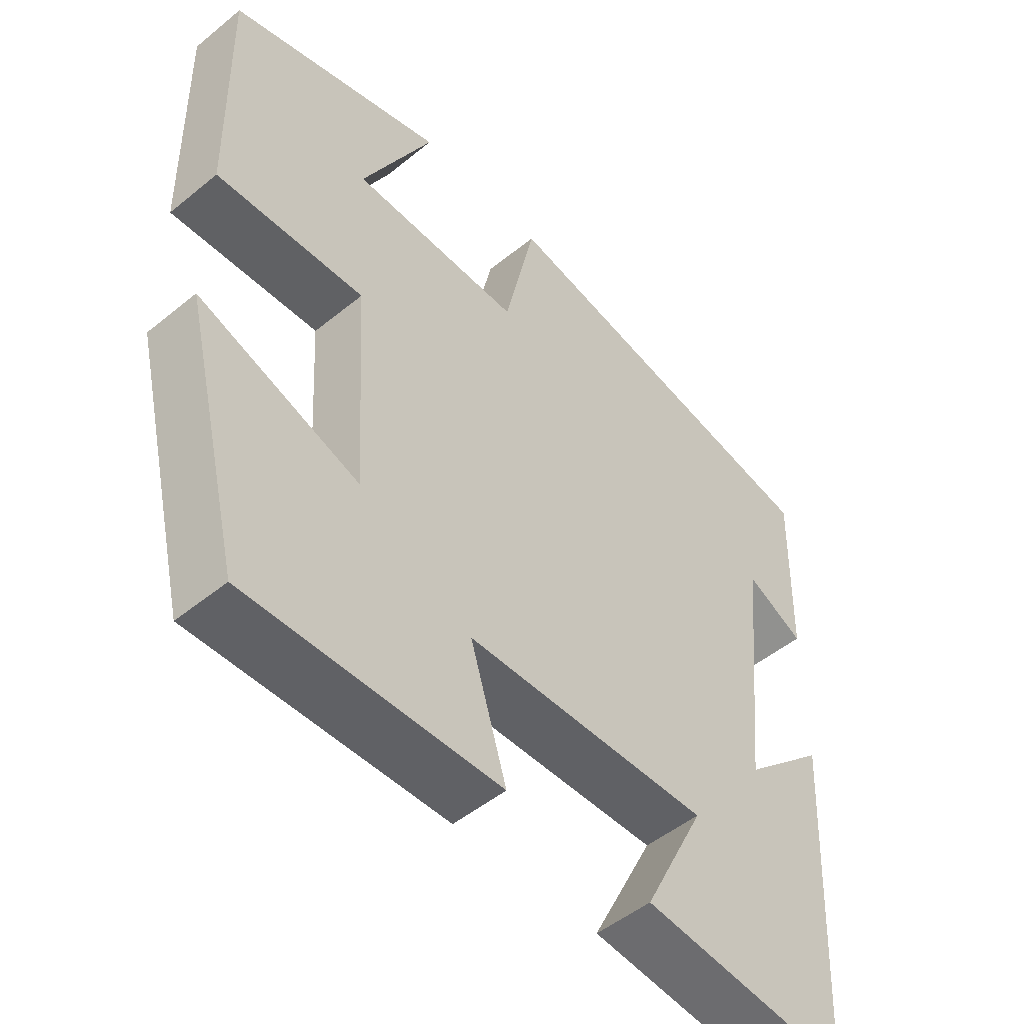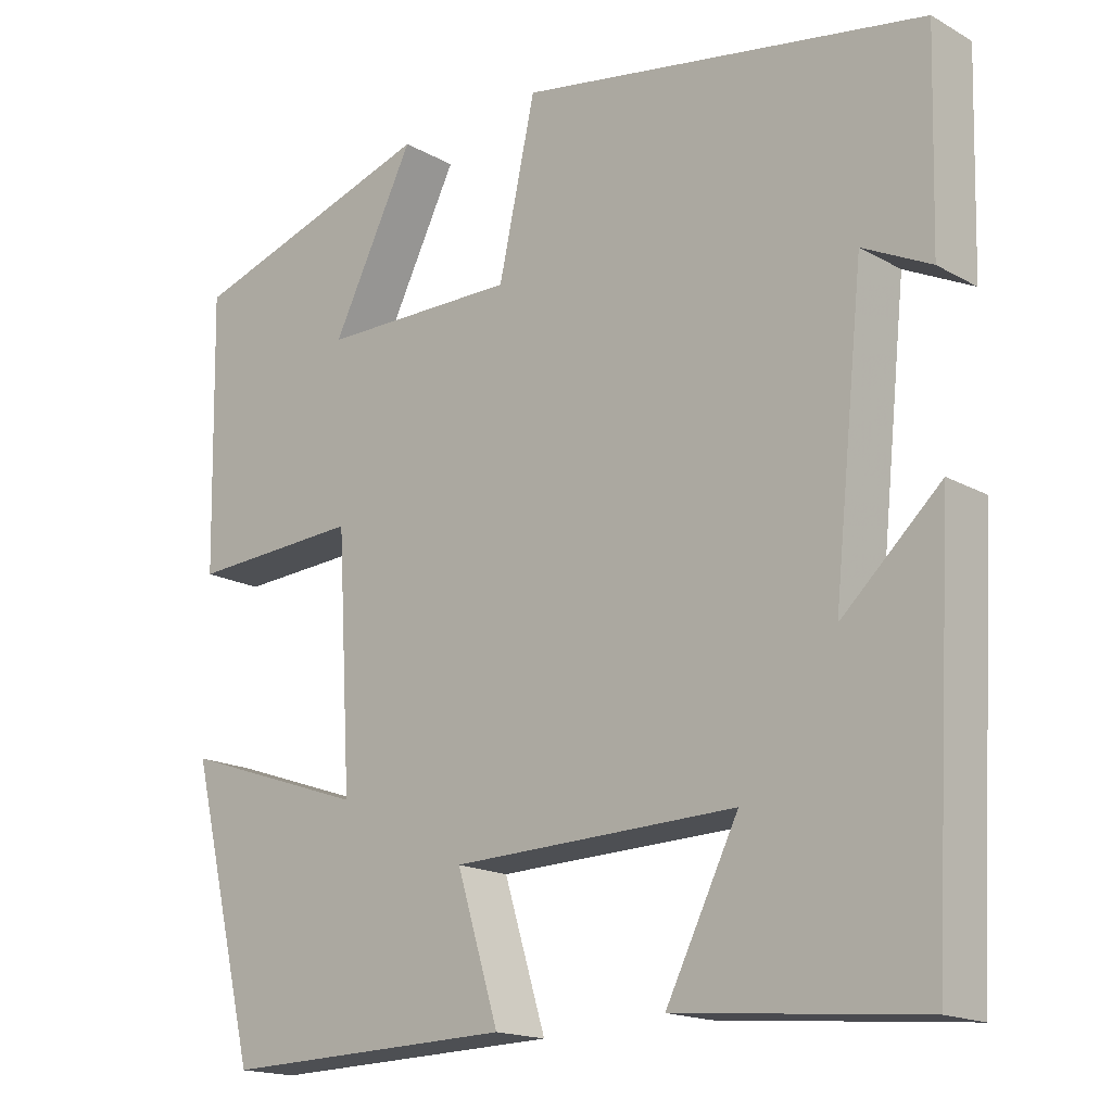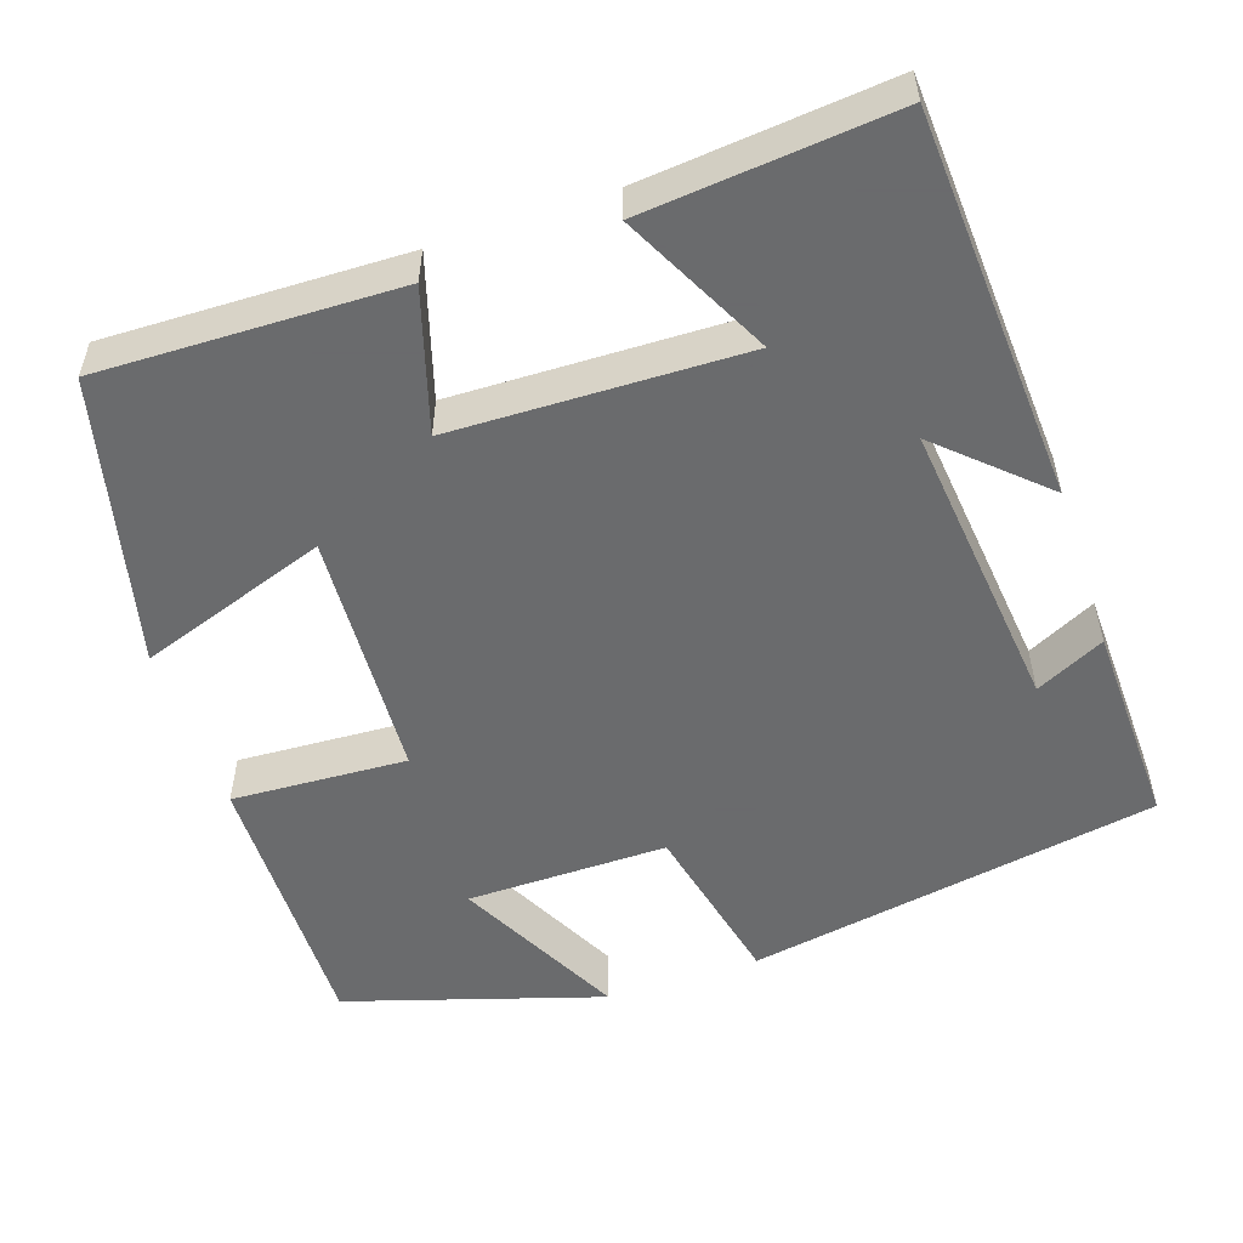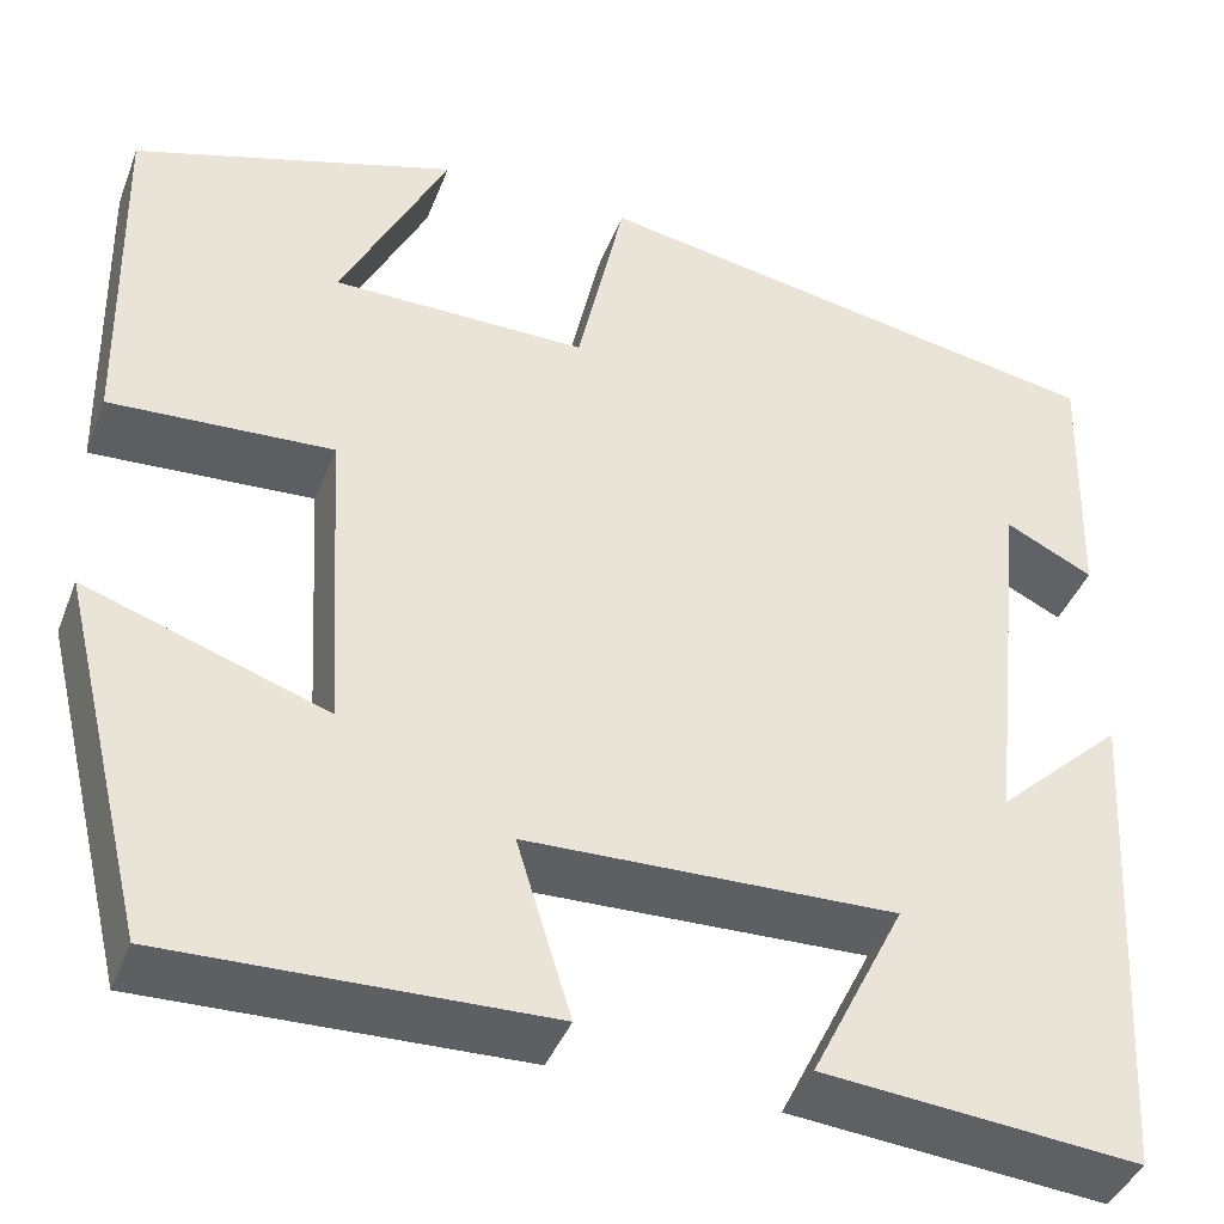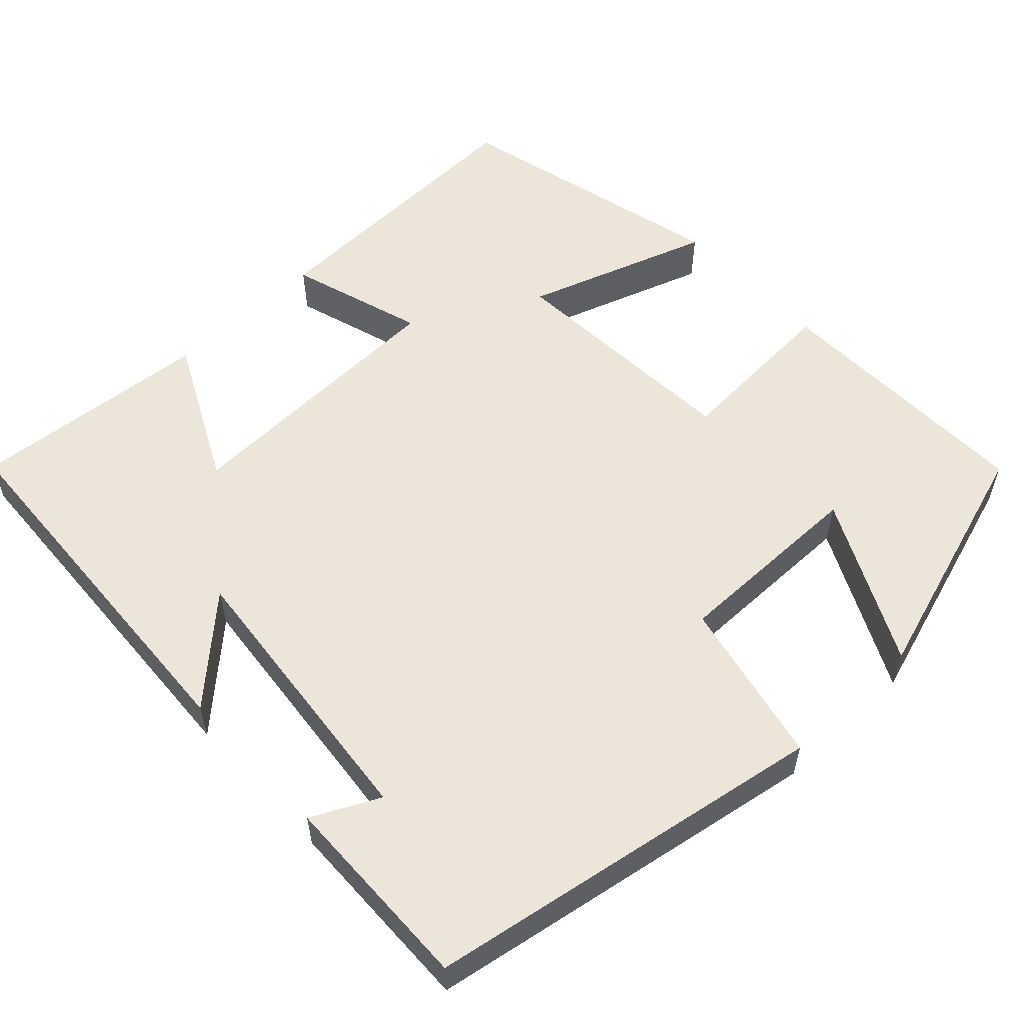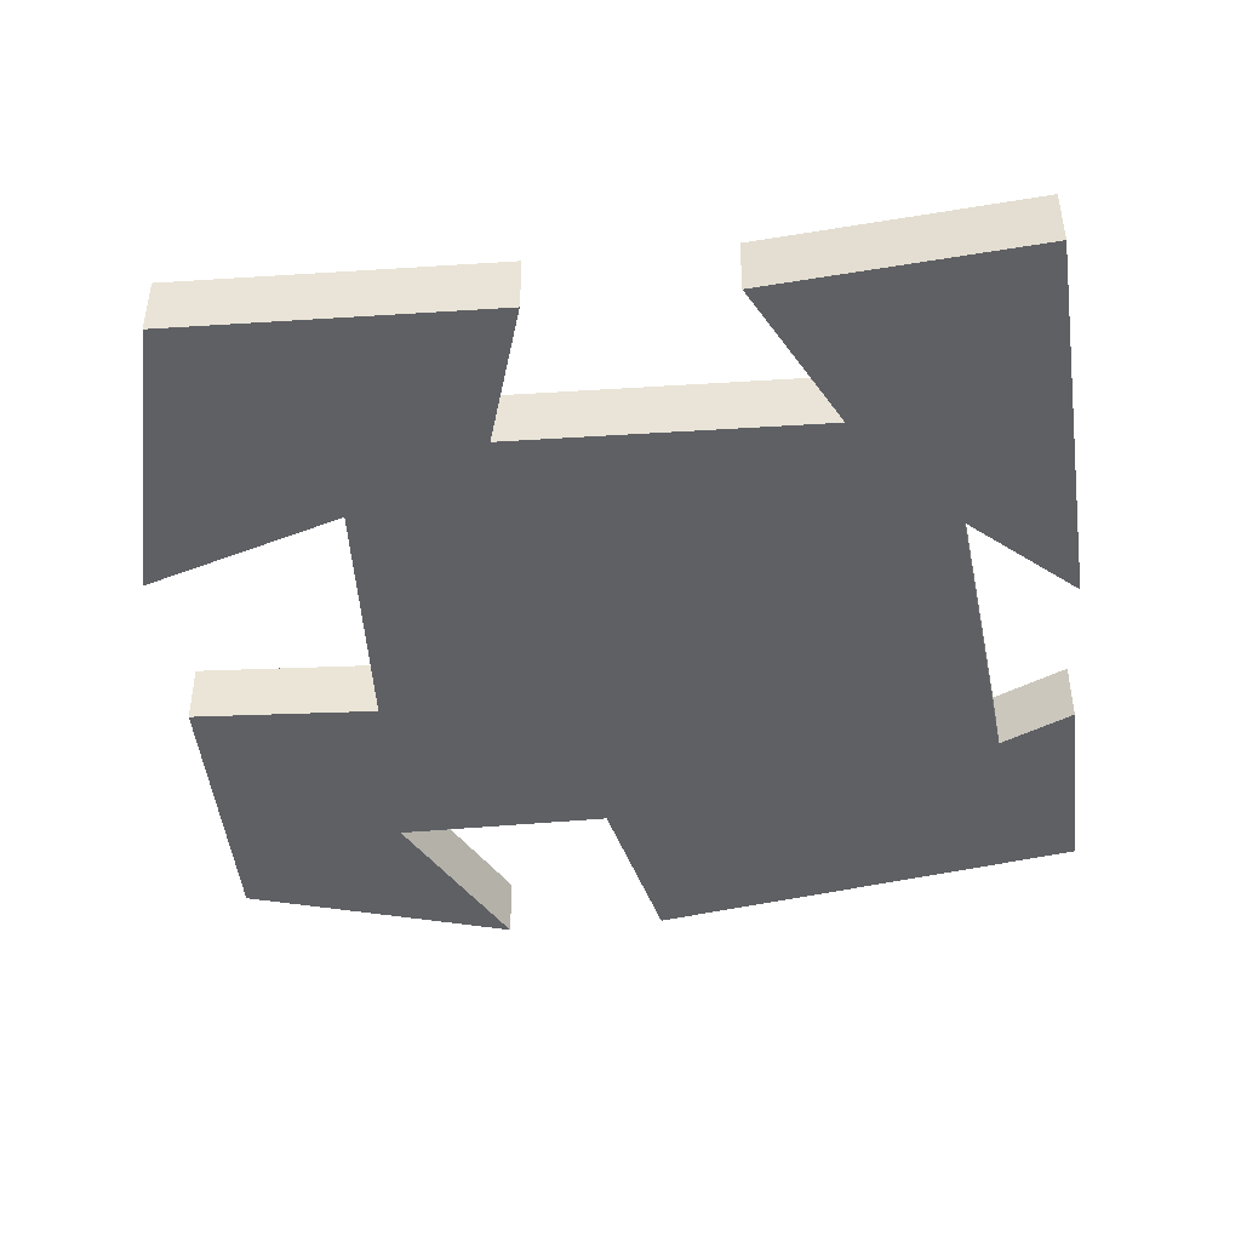
<metadata>
{"format":"obj","ext":"obj","renderer":"f3d","projection":"perspective","resolution":1024,"background":"white","views":[{"elev":-50.3,"azim":131.8,"up":"+Z"},{"elev":-17.0,"azim":-138.3,"up":"+Z"},{"elev":-53.2,"azim":-161.2,"up":"+Y"},{"elev":-41.0,"azim":159.8,"up":"+Z"},{"elev":56.1,"azim":-43.3,"up":"+Y"},{"elev":-43.0,"azim":-174.1,"up":"+Y"}]}
</metadata>
<code>
v -0.473 0.07 -0.528
v -0.5 0.07 -0.049
v -0.377 0.07 -0.163
v -0.415 0.07 0.199
v -0.5 0.07 0.157
v -0.507 0.07 0.411
v 0.002 0.07 0.5
v 0.048 0.07 0.29
v 0.296 0.07 0.292
v 0.192 0.07 0.5
v 0.507 0.07 0.401
v 0.5 0.07 0.058
v 0.284 0.07 0.07
v 0.266 0.07 -0.238
v 0.5 0.07 -0.158
v 0.414 0.07 -0.51
v 0.047 0.07 -0.5
v 0.1 0.07 -0.328
v -0.258 0.07 -0.318
v -0.167 0.07 -0.5
v -0.473 0 -0.528
v -0.5 0 -0.049
v -0.377 0 -0.163
v -0.415 0 0.199
v -0.5 0 0.157
v -0.507 0 0.411
v 0.002 0 0.5
v 0.048 0 0.29
v 0.296 0 0.292
v 0.192 0 0.5
v 0.507 0 0.401
v 0.5 0 0.058
v 0.284 0 0.07
v 0.266 0 -0.238
v 0.5 0 -0.158
v 0.414 0 -0.51
v 0.047 0 -0.5
v 0.1 0 -0.328
v -0.258 0 -0.318
v -0.167 0 -0.5
f 19 20 1 2
f 15 16 17 18
f 14 15 18
f 13 14 18 19
f 11 12 13
f 9 10 11
f 9 11 13 19
f 6 7 8
f 4 5 6
f 4 6 8
f 3 4 8 9
f 19 2 3
f 3 9 19
f 22 21 40 39
f 38 37 36 35
f 38 35 34
f 39 38 34 33
f 33 32 31
f 31 30 29
f 39 33 31 29
f 28 27 26
f 26 25 24
f 28 26 24
f 29 28 24 23
f 23 22 39
f 39 29 23
f 1 21 22 2
f 2 22 23 3
f 3 23 24 4
f 4 24 25 5
f 5 25 26 6
f 6 26 27 7
f 7 27 28 8
f 8 28 29 9
f 9 29 30 10
f 10 30 31 11
f 11 31 32 12
f 12 32 33 13
f 13 33 34 14
f 14 34 35 15
f 15 35 36 16
f 16 36 37 17
f 17 37 38 18
f 18 38 39 19
f 19 39 40 20
f 20 40 21 1

</code>
